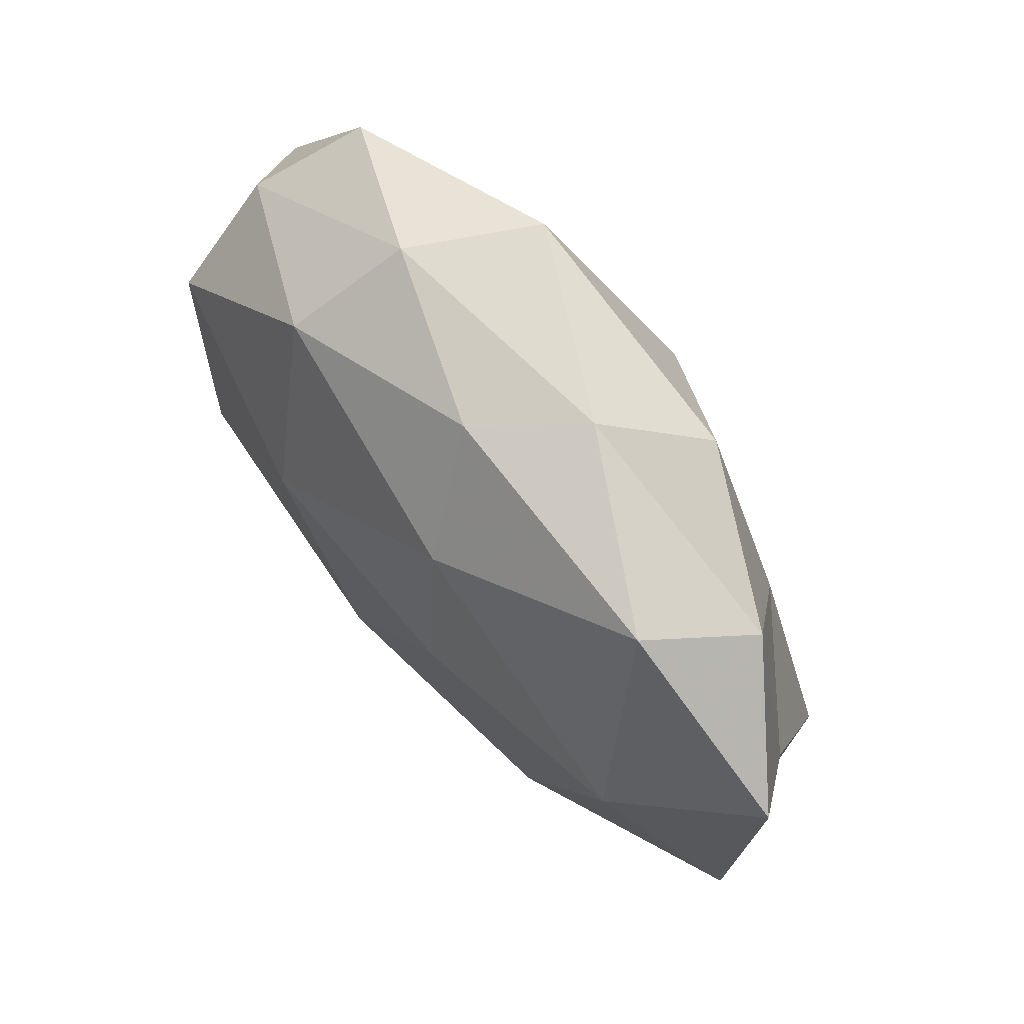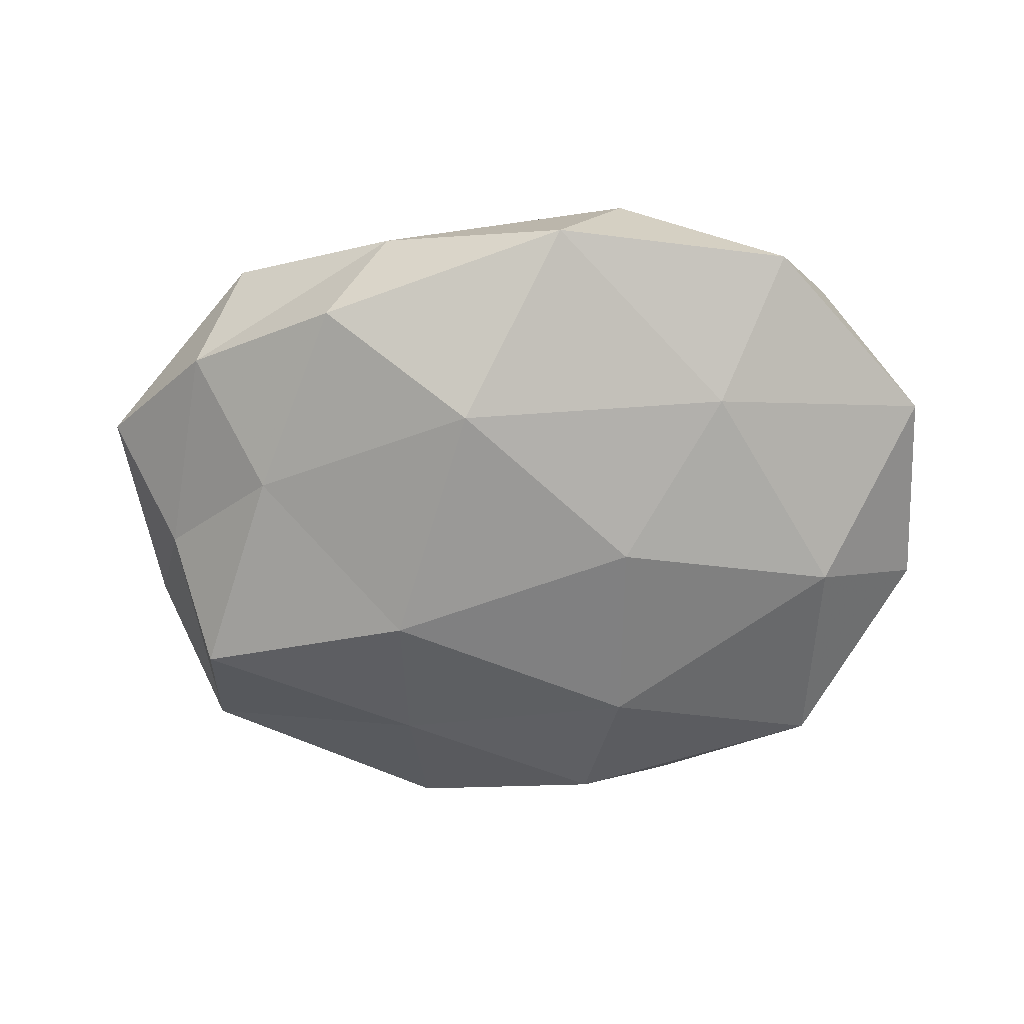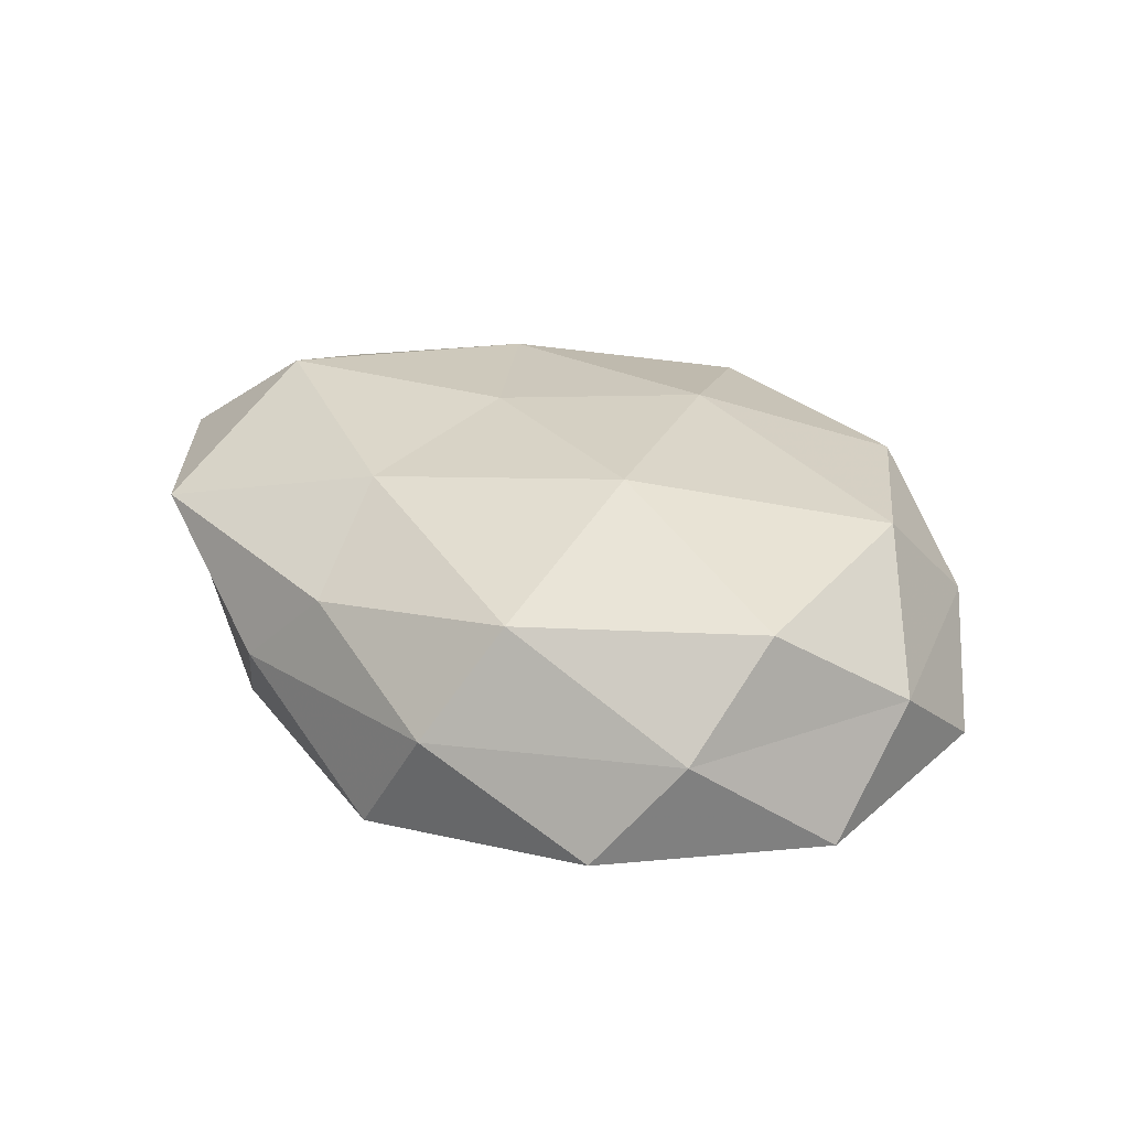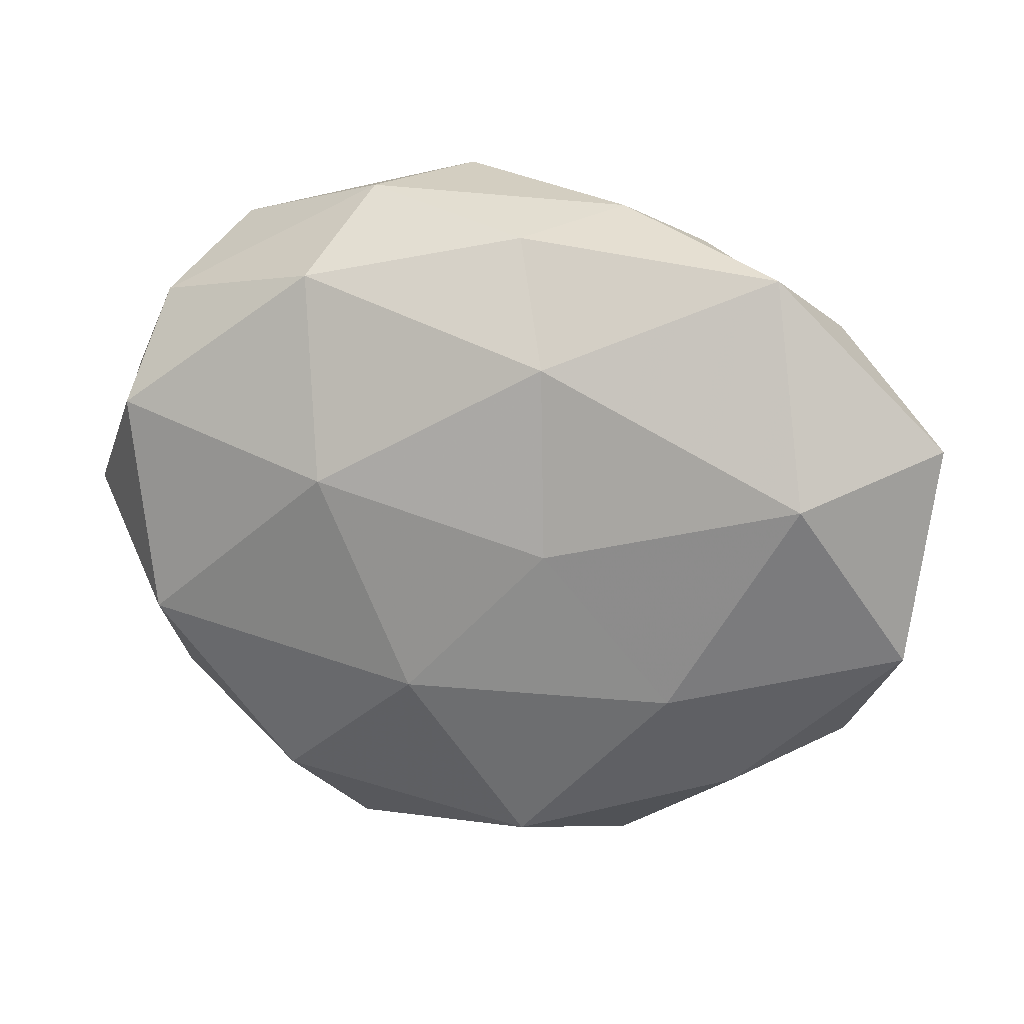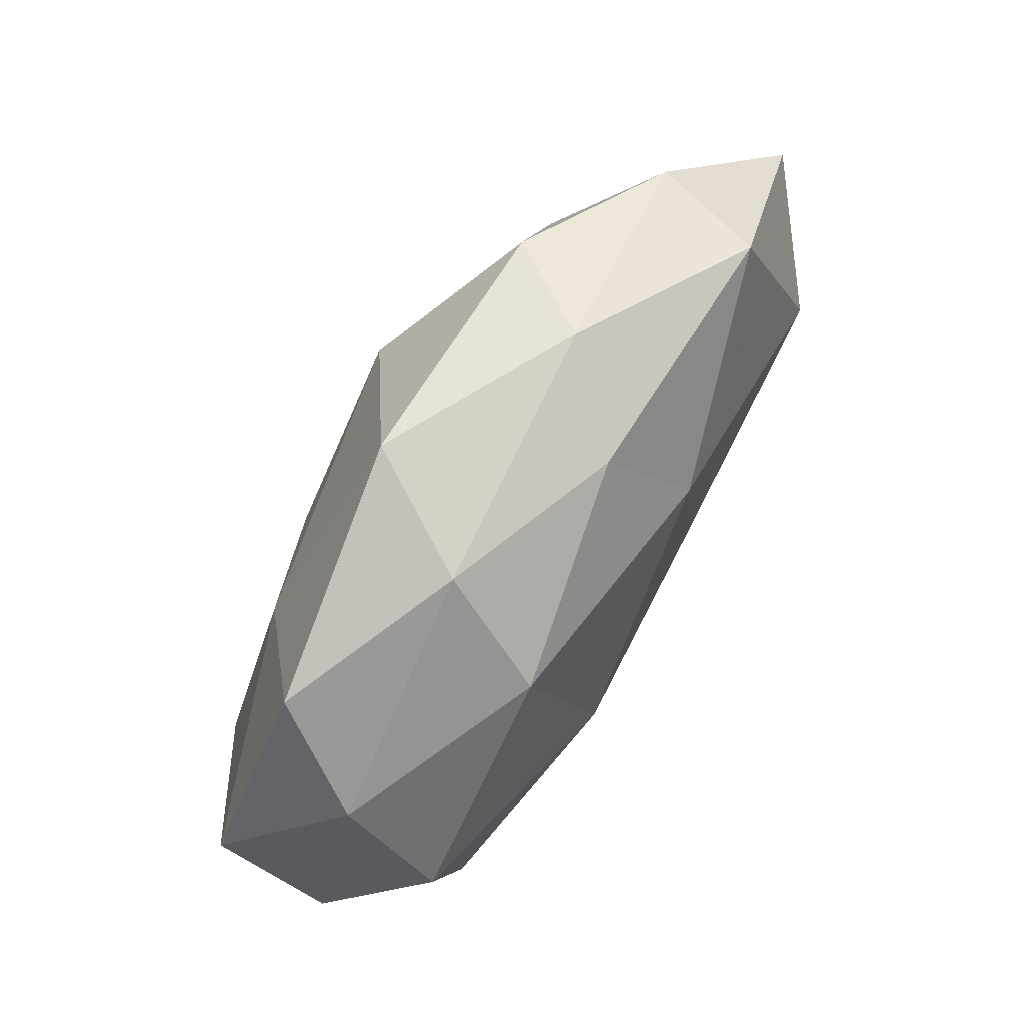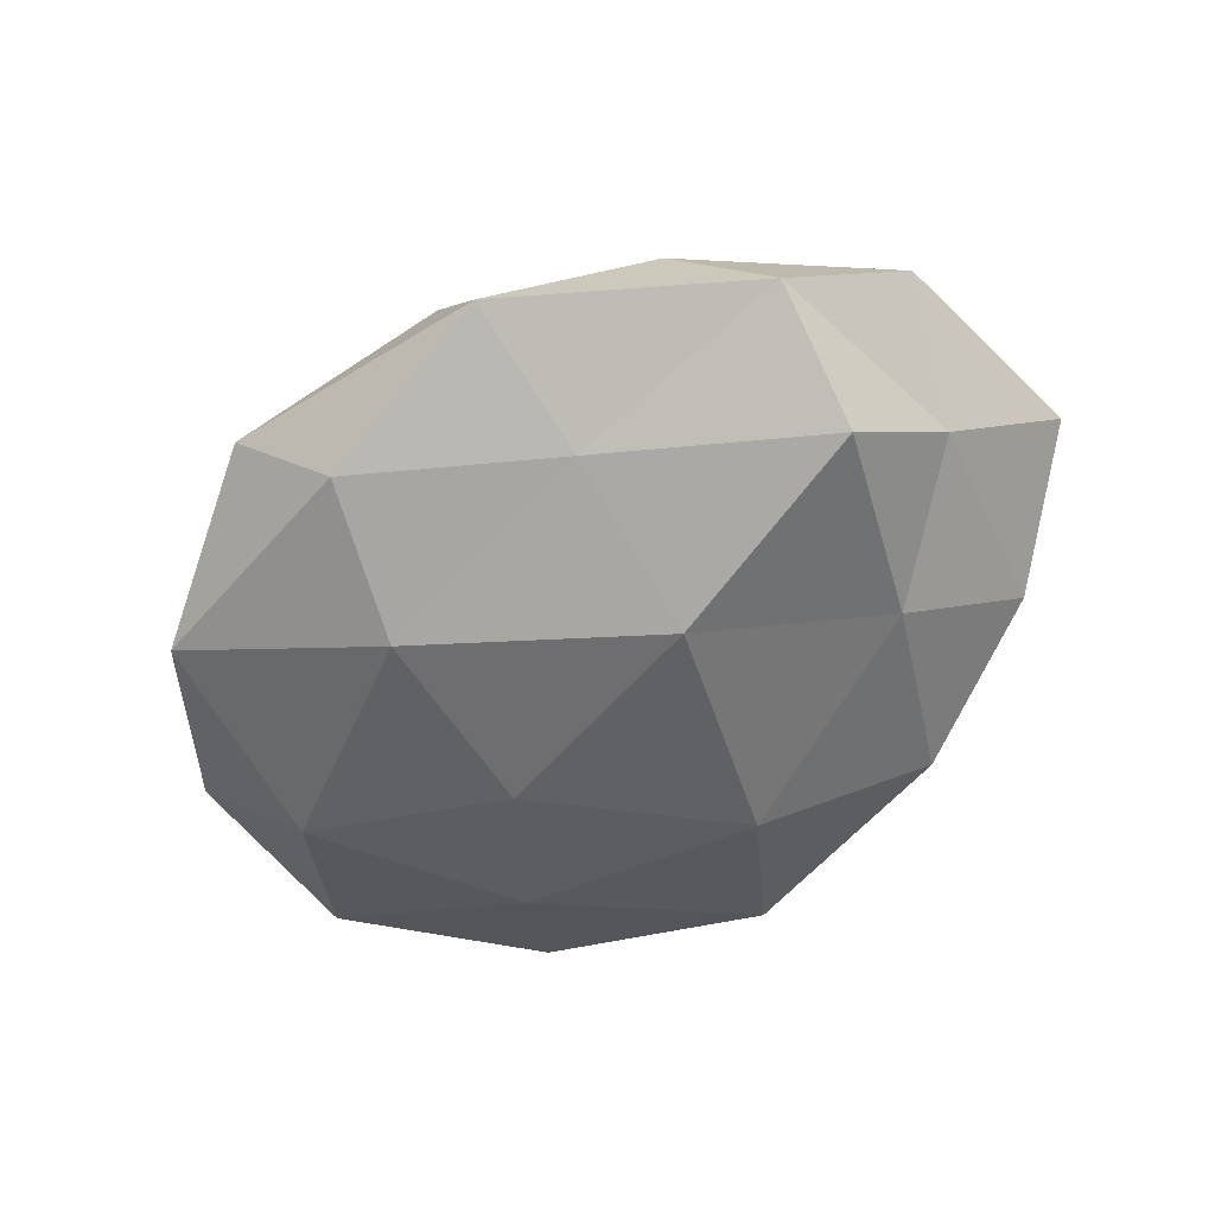
<metadata>
{"format":"obj","ext":"obj","renderer":"f3d","projection":"perspective","resolution":1024,"background":"white","views":[{"elev":61.2,"azim":51.9,"up":"+Y"},{"elev":-67.0,"azim":-176.6,"up":"+Z"},{"elev":31.8,"azim":-136.9,"up":"+Z"},{"elev":16.3,"azim":16.9,"up":"+Y"},{"elev":78.6,"azim":-58.1,"up":"+Y"},{"elev":-52.1,"azim":37.5,"up":"+Z"}]}
</metadata>
<code>
v -0.04225 0.02717 0.005336
v -0.05276 0.001329 0.006069
v -0.006356 0.04273 -0.01208
v 0.007069 0.02161 -0.02234
v 0.02453 0.03368 -0.01281
v 0.04377 0.02533 -0.004084
v 0.04613 -0.02779 -0.005192
v -0.01098 -0.02292 -0.01933
v 0.01678 0.03959 -0.0009101
v 0.01184 0.02252 0.01869
v -0.03959 -0.006205 -0.01665
v 0.05466 -0.0132 0.007384
v 0.006634 0.0367 0.009823
v -0.03563 0.0359 -0.006604
v -0.04336 0.01464 0.01695
v -0.004835 -0.01826 0.02012
v -0.01531 0.007812 0.02266
v -0.05312 0.01405 -0.00695
v 0.0176 -0.04423 -0.002342
v -0.02353 -0.03351 0.01351
v -0.01468 0.04131 0.002552
v -0.05278 -0.0112 -0.005009
v -0.03968 -0.01194 0.01804
v -0.0262 0.01967 -0.01613
v -0.04185 -0.02422 0.004469
v -0.0192 0.03173 0.0155
v 0.01847 -0.02738 -0.01337
v 0.03387 -0.03186 0.006421
v -0.01774 -0.04471 0.001509
v -0.01269 0.001019 -0.02239
v 0.007472 -0.03962 0.01185
v 0.04969 -0.0003854 -0.005143
v 0.04471 -0.01372 -0.01646
v 0.03499 0.01091 -0.01488
v 0.01775 -0.007379 -0.02355
v -0.005827 -0.04006 -0.01051
v -0.03719 -0.03264 -0.009899
v 0.04314 0.00741 0.01794
v 0.05798 0.01287 0.005798
v 0.03829 0.03316 0.01022
v 0.01272 -8.777e-05 0.02035
v 0.02737 -0.01857 0.01636
f 4 3 5
f 9 5 3
f 6 5 9
f 2 15 1
f 2 1 18
f 18 1 14
f 9 3 21
f 13 9 21
f 14 1 21
f 21 3 14
f 22 2 18
f 22 18 11
f 2 23 15
f 15 23 17
f 23 16 17
f 23 20 16
f 24 3 4
f 24 14 3
f 18 24 11
f 18 14 24
f 22 25 2
f 25 23 2
f 25 20 23
f 10 13 26
f 1 15 26
f 10 26 17
f 17 26 15
f 1 26 21
f 21 26 13
f 7 19 27
f 12 28 7
f 7 28 19
f 25 29 20
f 11 30 8
f 30 24 4
f 11 24 30
f 31 16 20
f 31 19 28
f 29 19 31
f 20 29 31
f 12 7 32
f 33 7 27
f 32 7 33
f 5 34 4
f 6 34 5
f 32 34 6
f 32 33 34
f 8 35 27
f 4 35 30
f 8 30 35
f 27 35 33
f 34 35 4
f 34 33 35
f 36 8 27
f 27 19 36
f 29 36 19
f 11 8 37
f 22 11 37
f 22 37 25
f 37 29 25
f 37 8 36
f 37 36 29
f 39 32 6
f 39 12 32
f 39 38 12
f 6 9 40
f 40 9 13
f 40 13 10
f 40 10 38
f 39 6 40
f 39 40 38
f 41 10 17
f 17 16 41
f 38 10 41
f 12 42 28
f 42 16 31
f 28 42 31
f 38 42 12
f 42 41 16
f 38 41 42

</code>
